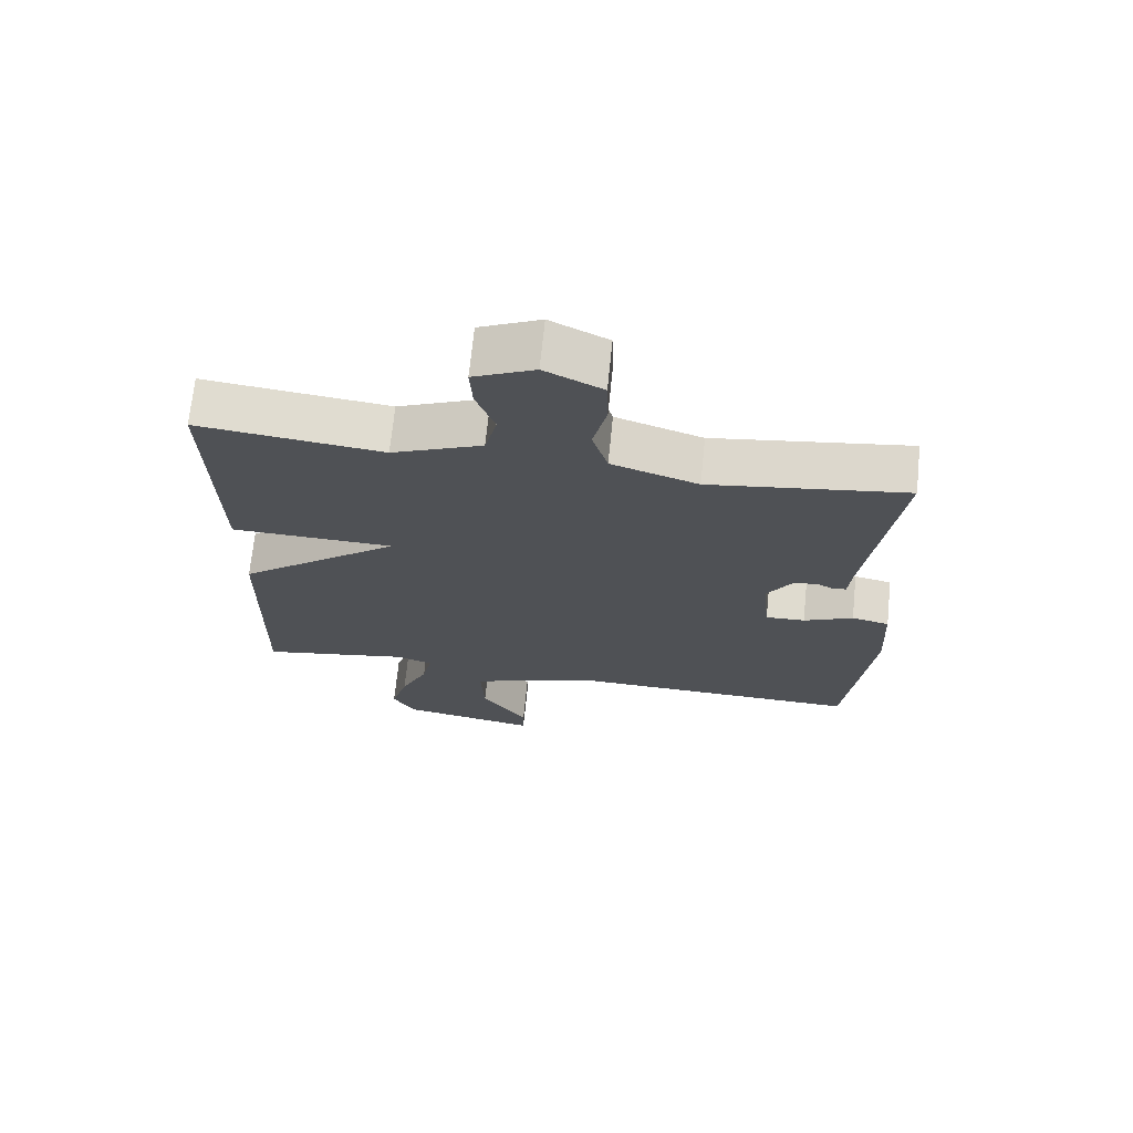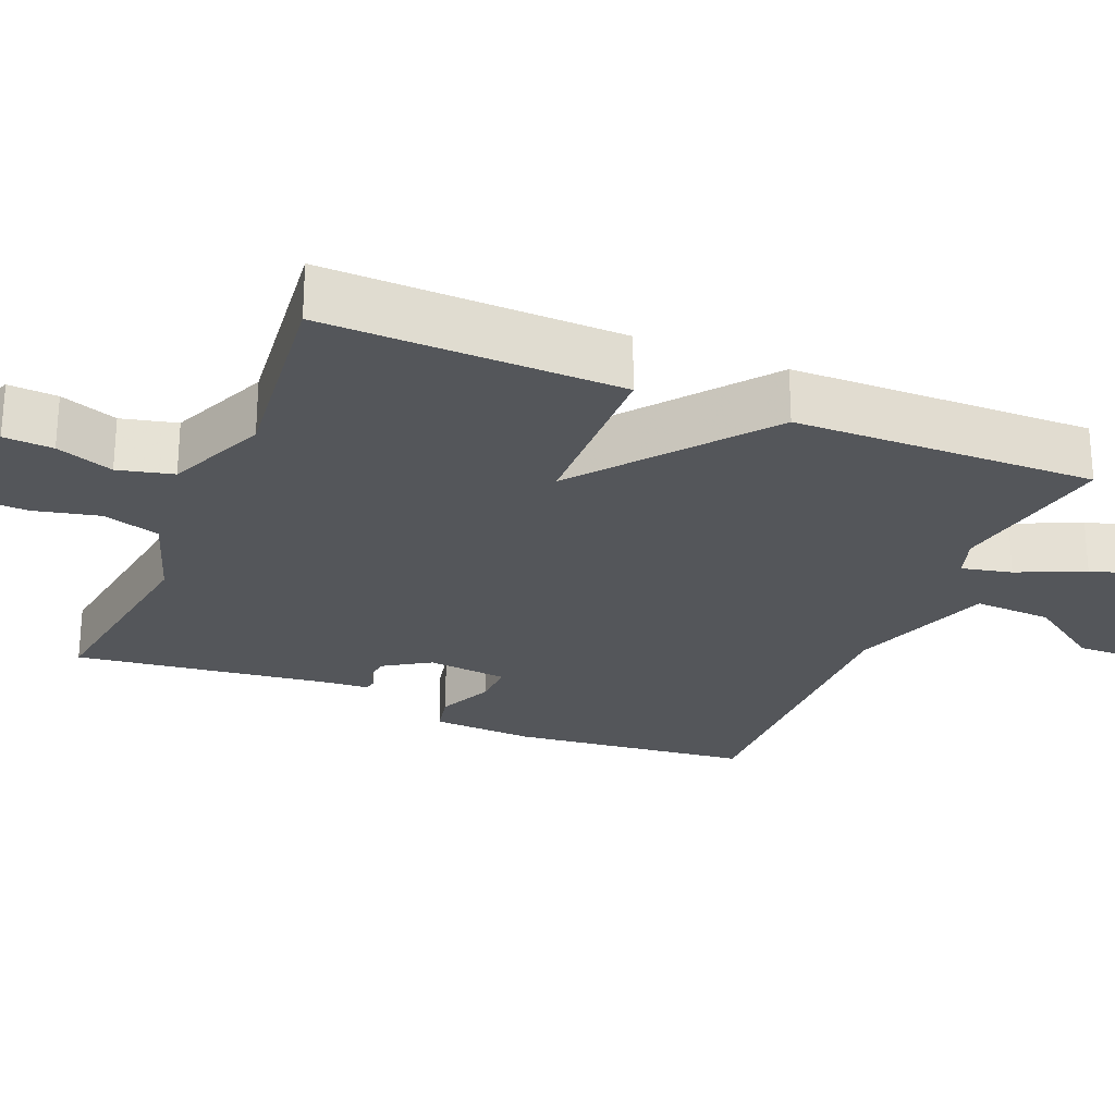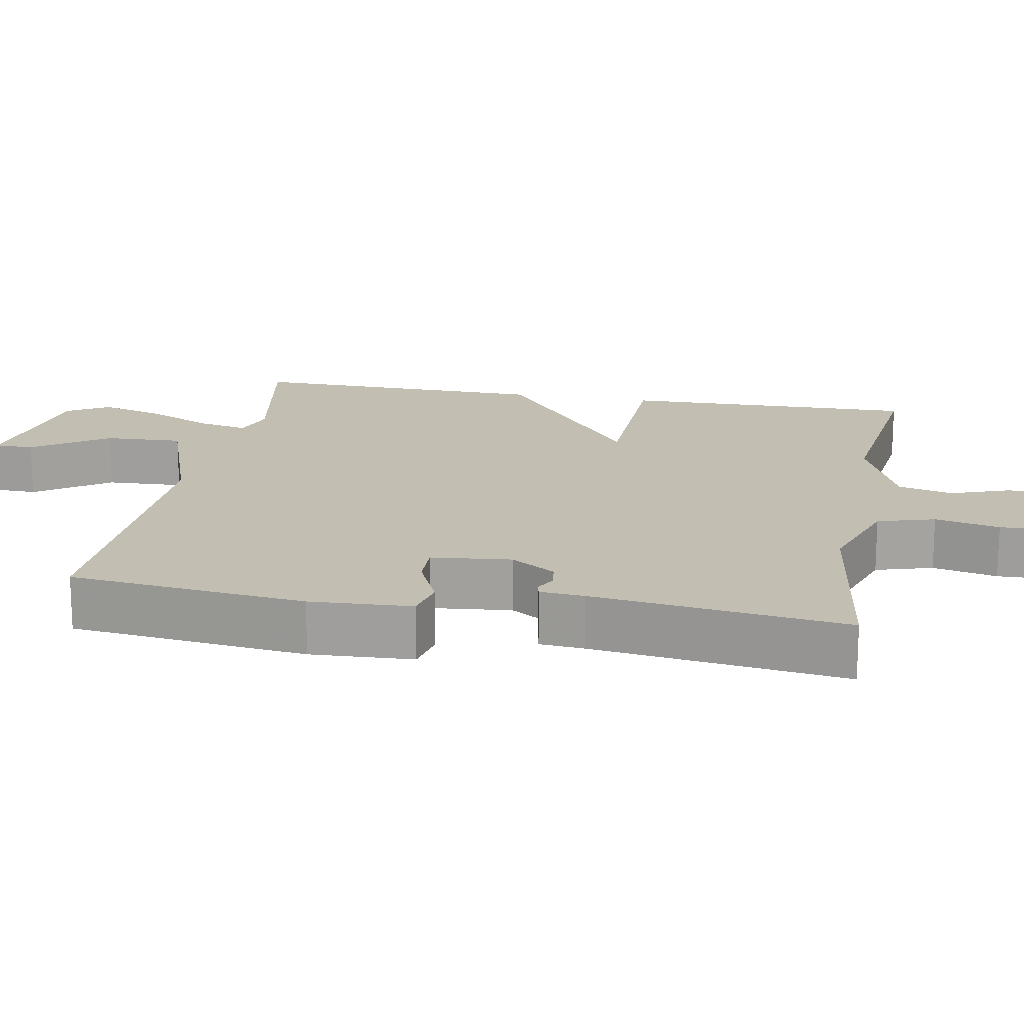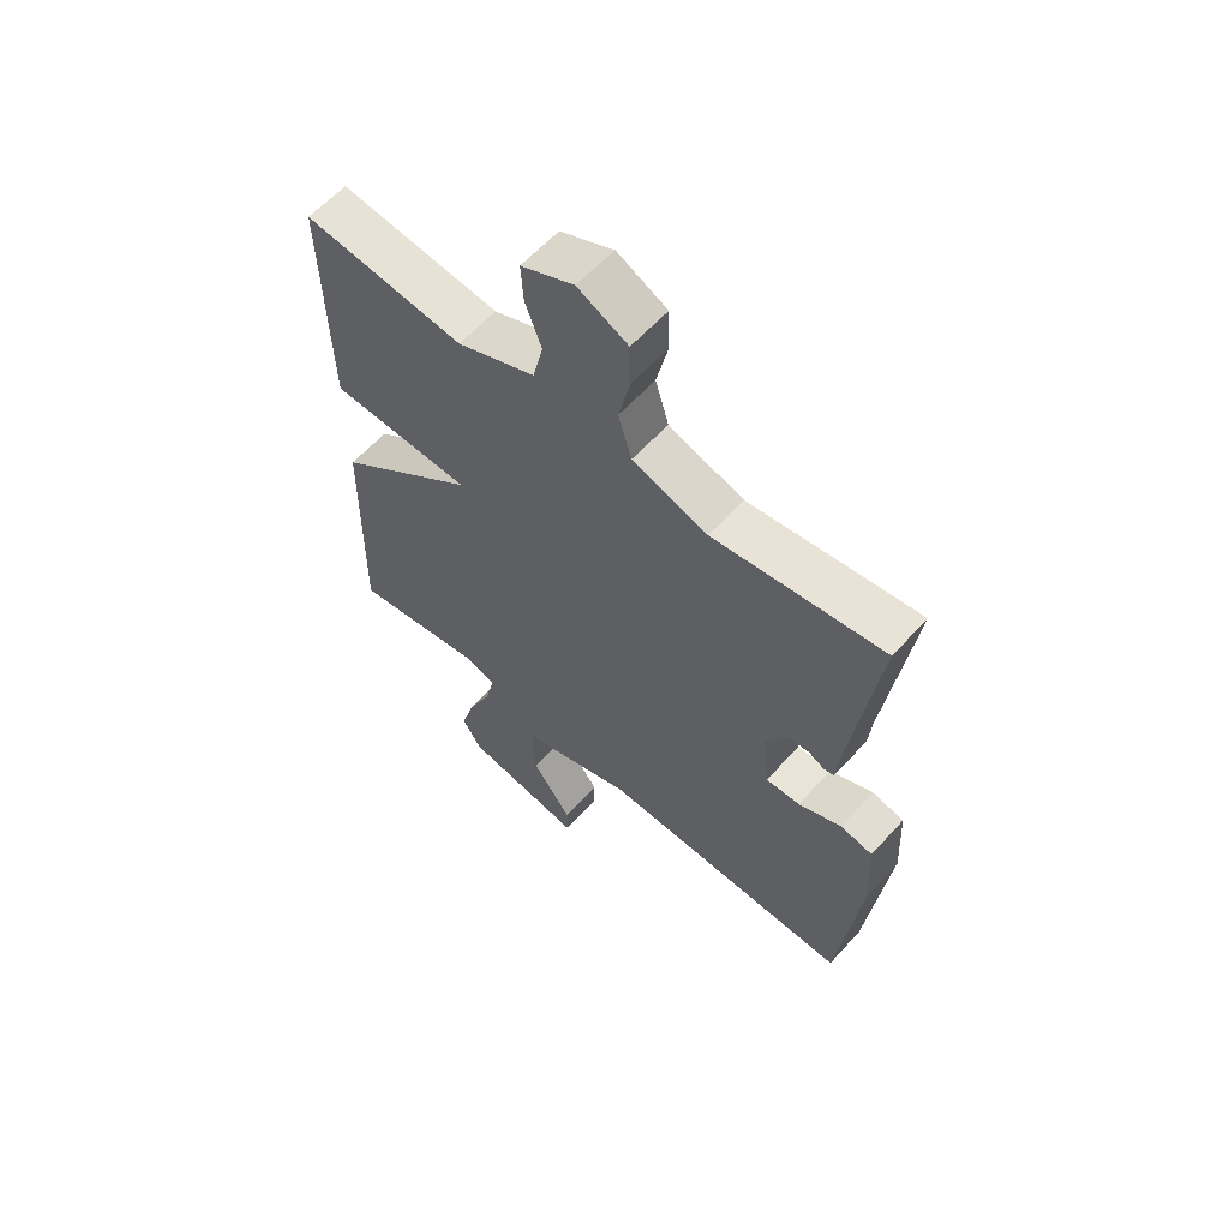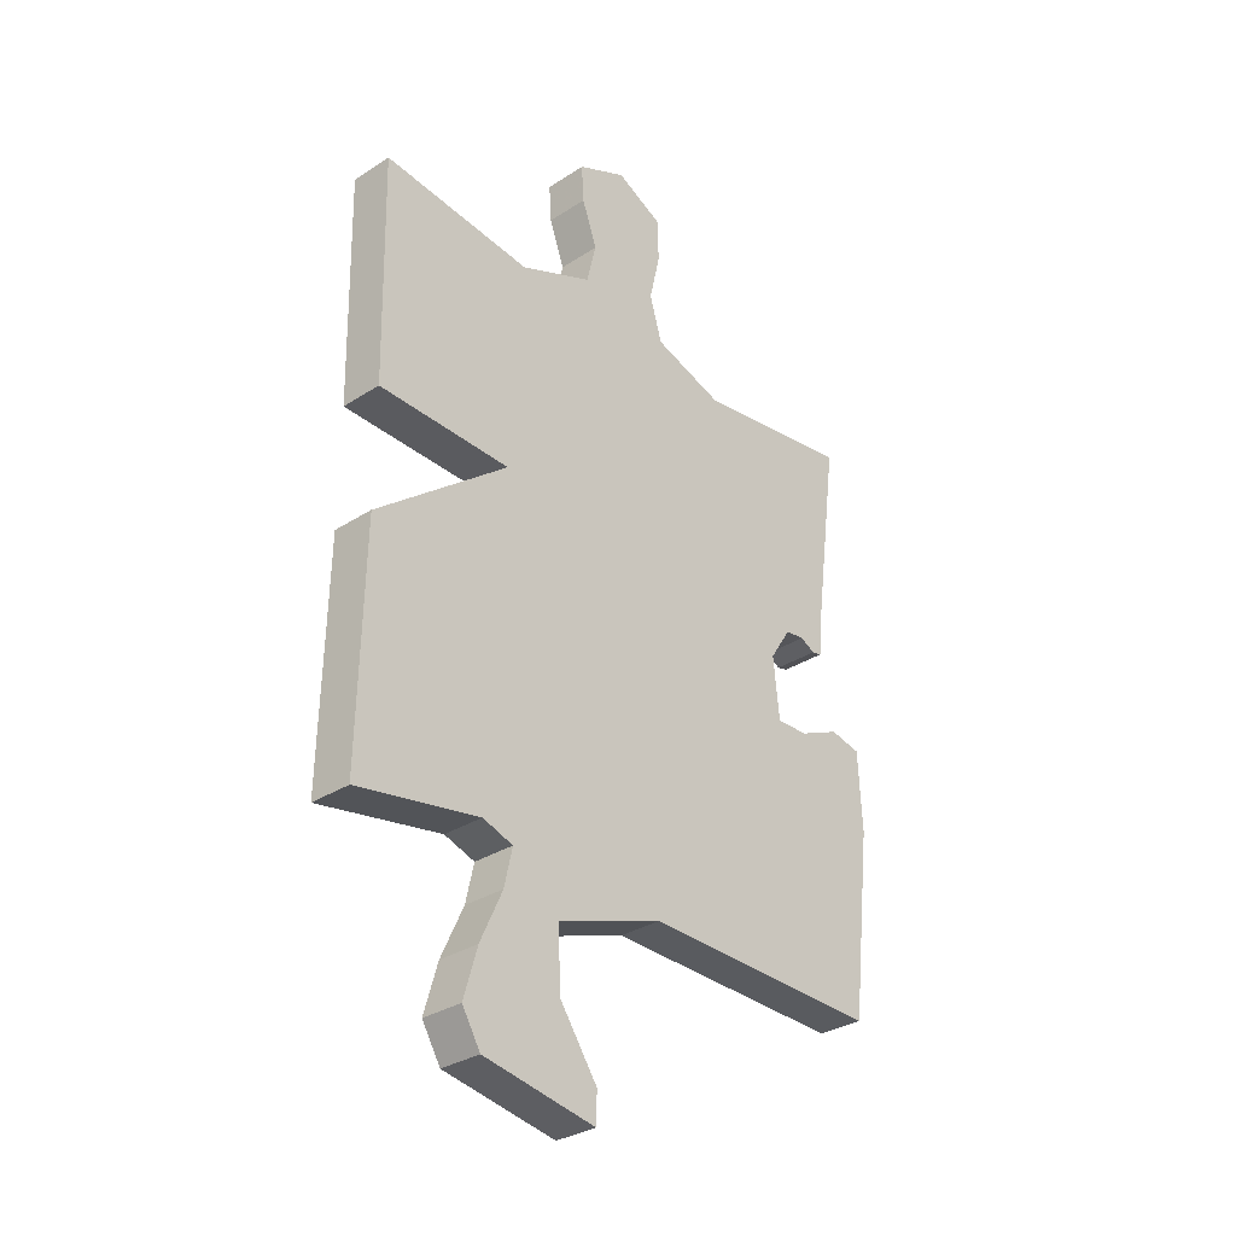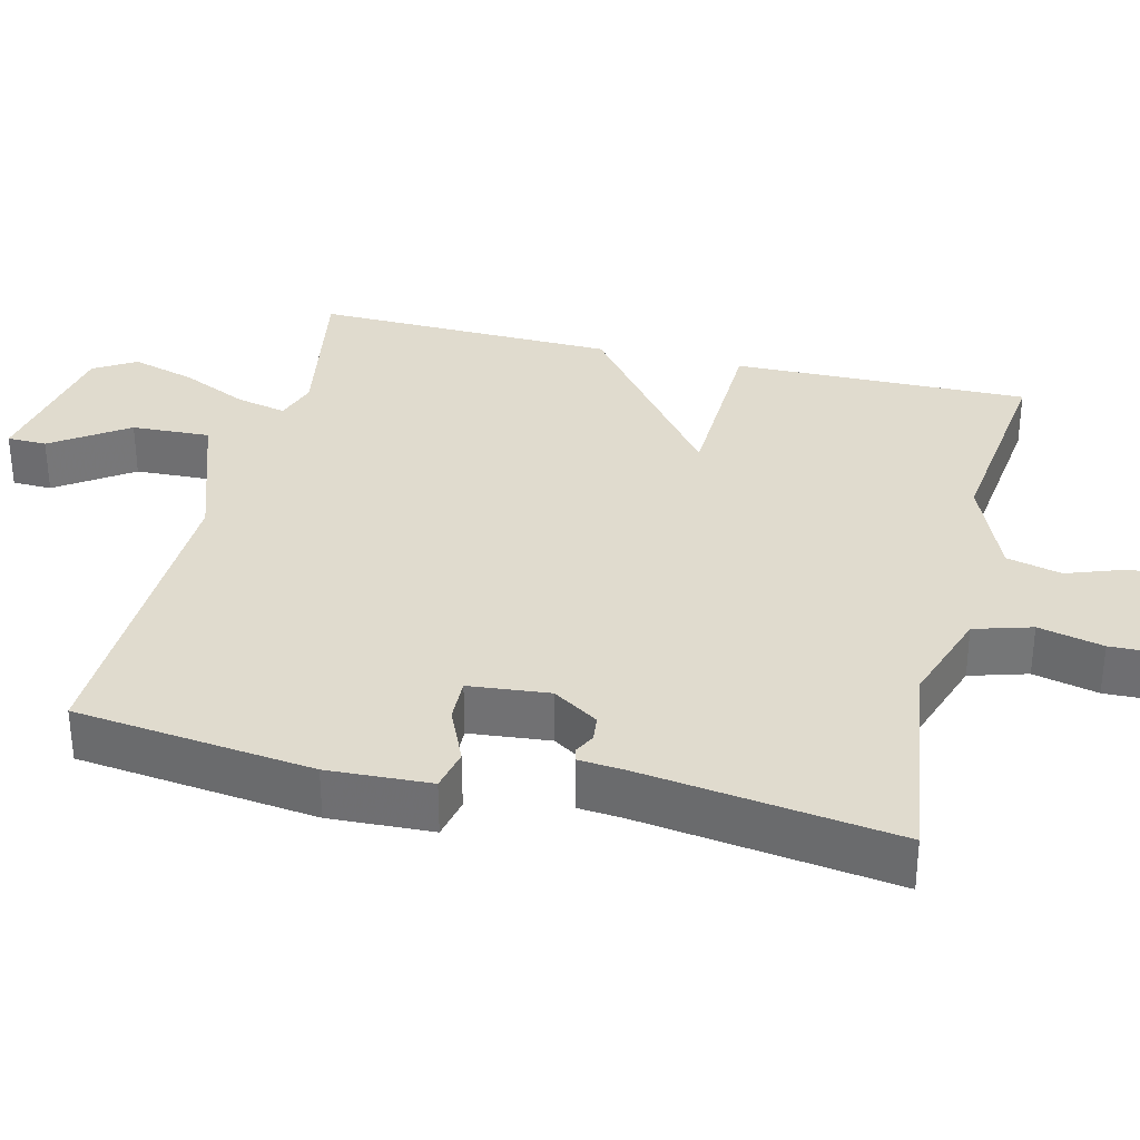
<metadata>
{"format":"obj","ext":"obj","renderer":"f3d","projection":"perspective","resolution":1024,"background":"white","views":[{"elev":69.8,"azim":-174.2,"up":"+Z"},{"elev":-25.4,"azim":67.4,"up":"+Y"},{"elev":17.5,"azim":-79.6,"up":"+Y"},{"elev":60.6,"azim":-138.1,"up":"+Z"},{"elev":-31.5,"azim":132.5,"up":"+Z"},{"elev":33.5,"azim":-76.1,"up":"+Y"}]}
</metadata>
<code>
v 0.5 0.07 0.5
v 0.492 0.07 0.104
v 0.247 0.07 0.097
v 0.492 0.07 -0.096
v 0.5 0.07 -0.5
v 0.275 0.07 -0.46
v 0.219 0.07 -0.479
v 0.234 0.07 -0.546
v 0.275 0.07 -0.635
v 0.3 0.07 -0.721
v 0.266 0.07 -0.777
v 0.06 0.07 -0.814
v 0.059 0.07 -0.761
v 0.128 0.07 -0.661
v 0.133 0.07 -0.556
v -0.063 0.07 -0.489
v -0.5 0.07 -0.5
v -0.537 0.07 -0.18
v -0.53 0.07 -0.042
v -0.474 0.07 -0.03
v -0.4 0.07 -0.063
v -0.341 0.07 -0.065
v -0.33 0.07 0.043
v -0.369 0.07 0.104
v -0.404 0.07 0.108
v -0.431 0.07 0.094
v -0.449 0.07 0.098
v -0.454 0.07 0.158
v -0.5 0.07 0.5
v -0.208 0.07 0.459
v -0.079 0.07 0.502
v -0.056 0.07 0.579
v -0.076 0.07 0.666
v -0.074 0.07 0.741
v 0.012 0.07 0.784
v 0.103 0.07 0.742
v 0.099 0.07 0.676
v 0.071 0.07 0.599
v 0.089 0.07 0.525
v 0.224 0.07 0.468
v 0.5 0 0.5
v 0.492 0 0.104
v 0.247 0 0.097
v 0.492 0 -0.096
v 0.5 0 -0.5
v 0.275 0 -0.46
v 0.219 0 -0.479
v 0.234 0 -0.546
v 0.275 0 -0.635
v 0.3 0 -0.721
v 0.266 0 -0.777
v 0.06 0 -0.814
v 0.059 0 -0.761
v 0.128 0 -0.661
v 0.133 0 -0.556
v -0.063 0 -0.489
v -0.5 0 -0.5
v -0.537 0 -0.18
v -0.53 0 -0.042
v -0.474 0 -0.03
v -0.4 0 -0.063
v -0.341 0 -0.065
v -0.33 0 0.043
v -0.369 0 0.104
v -0.404 0 0.108
v -0.431 0 0.094
v -0.449 0 0.098
v -0.454 0 0.158
v -0.5 0 0.5
v -0.208 0 0.459
v -0.079 0 0.502
v -0.056 0 0.579
v -0.076 0 0.666
v -0.074 0 0.741
v 0.012 0 0.784
v 0.103 0 0.742
v 0.099 0 0.676
v 0.071 0 0.599
v 0.089 0 0.525
v 0.224 0 0.468
f 36 37 38
f 35 36 38
f 34 35 38
f 33 34 38
f 32 33 38
f 31 32 38 39
f 30 31 39 40
f 28 29 30
f 28 30 40
f 27 28 40
f 26 27 40
f 25 26 40
f 19 20 21
f 18 19 21
f 17 18 21
f 16 17 21
f 15 16 21 22
f 12 13 14
f 11 12 14
f 10 11 14
f 9 10 14
f 8 9 14
f 7 8 14 15
f 3 4 5 6
f 3 6 7
f 1 2 3
f 40 1 3
f 25 40 3
f 24 25 3
f 15 22 23
f 7 15 23
f 3 7 23
f 3 23 24
f 78 77 76
f 78 76 75
f 78 75 74
f 78 74 73
f 78 73 72
f 79 78 72 71
f 80 79 71 70
f 70 69 68
f 80 70 68
f 80 68 67
f 80 67 66
f 80 66 65
f 61 60 59
f 61 59 58
f 61 58 57
f 61 57 56
f 62 61 56 55
f 54 53 52
f 54 52 51
f 54 51 50
f 54 50 49
f 54 49 48
f 55 54 48 47
f 46 45 44 43
f 47 46 43
f 43 42 41
f 43 41 80
f 43 80 65
f 43 65 64
f 63 62 55
f 63 55 47
f 63 47 43
f 64 63 43
f 1 41 42 2
f 2 42 43 3
f 3 43 44 4
f 4 44 45 5
f 5 45 46 6
f 6 46 47 7
f 7 47 48 8
f 8 48 49 9
f 9 49 50 10
f 10 50 51 11
f 11 51 52 12
f 12 52 53 13
f 13 53 54 14
f 14 54 55 15
f 15 55 56 16
f 16 56 57 17
f 17 57 58 18
f 18 58 59 19
f 19 59 60 20
f 20 60 61 21
f 21 61 62 22
f 22 62 63 23
f 23 63 64 24
f 24 64 65 25
f 25 65 66 26
f 26 66 67 27
f 27 67 68 28
f 28 68 69 29
f 29 69 70 30
f 30 70 71 31
f 31 71 72 32
f 32 72 73 33
f 33 73 74 34
f 34 74 75 35
f 35 75 76 36
f 36 76 77 37
f 37 77 78 38
f 38 78 79 39
f 39 79 80 40
f 40 80 41 1

</code>
